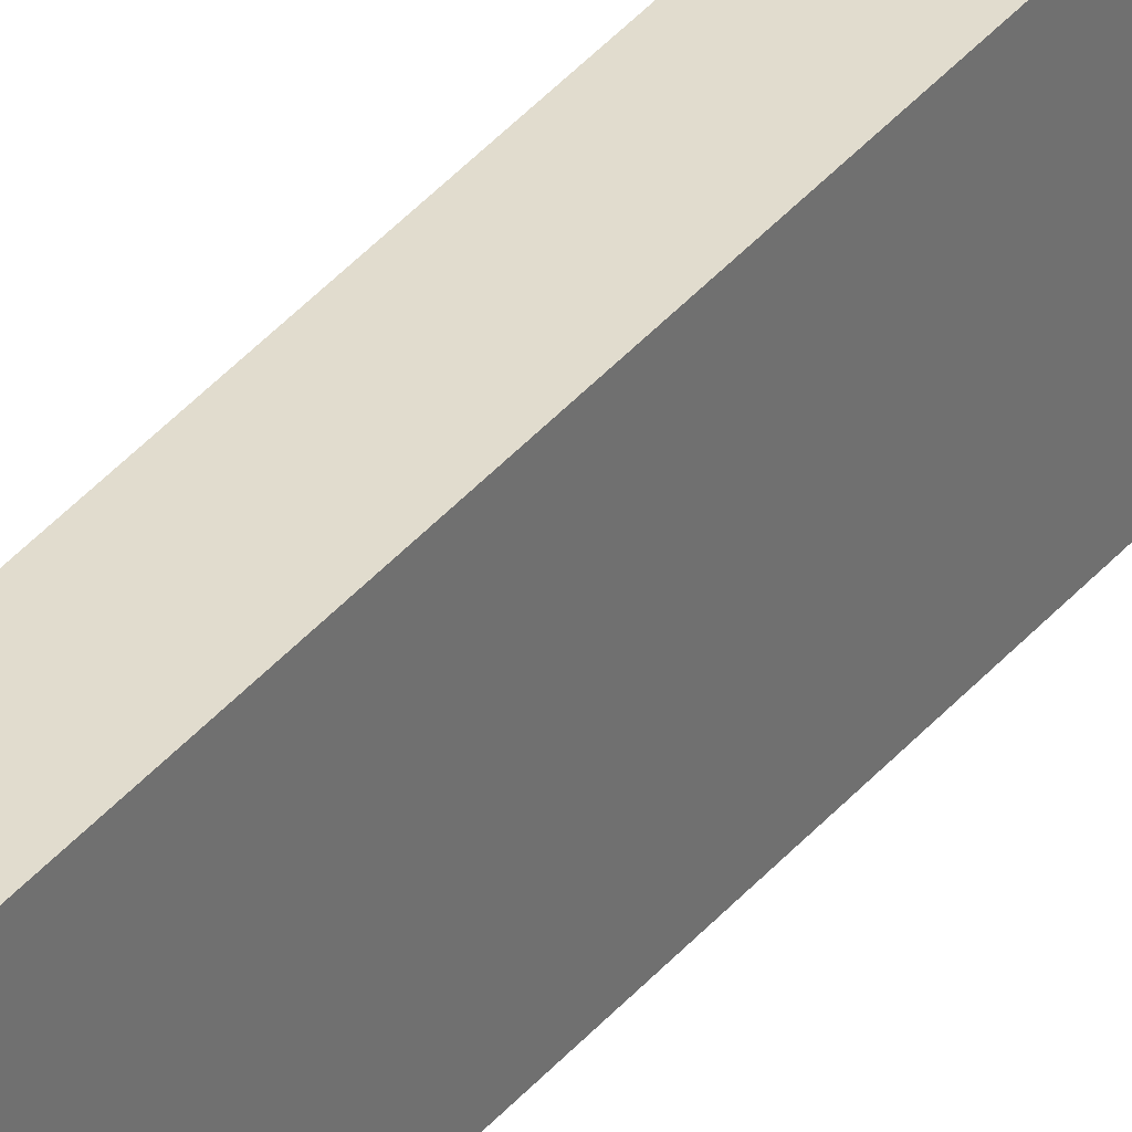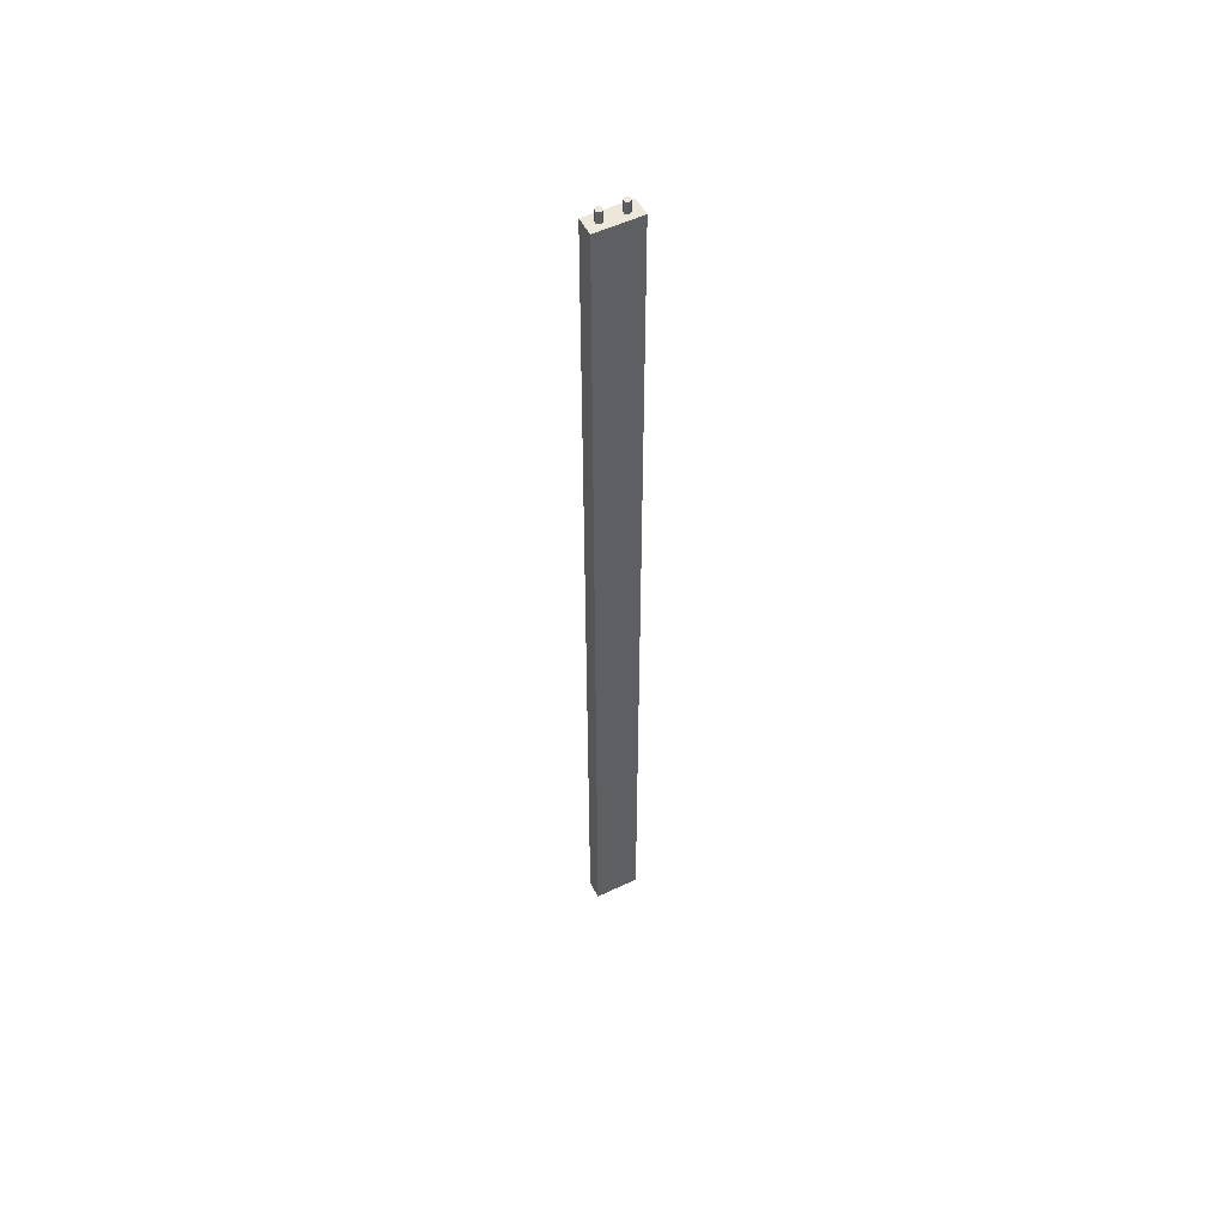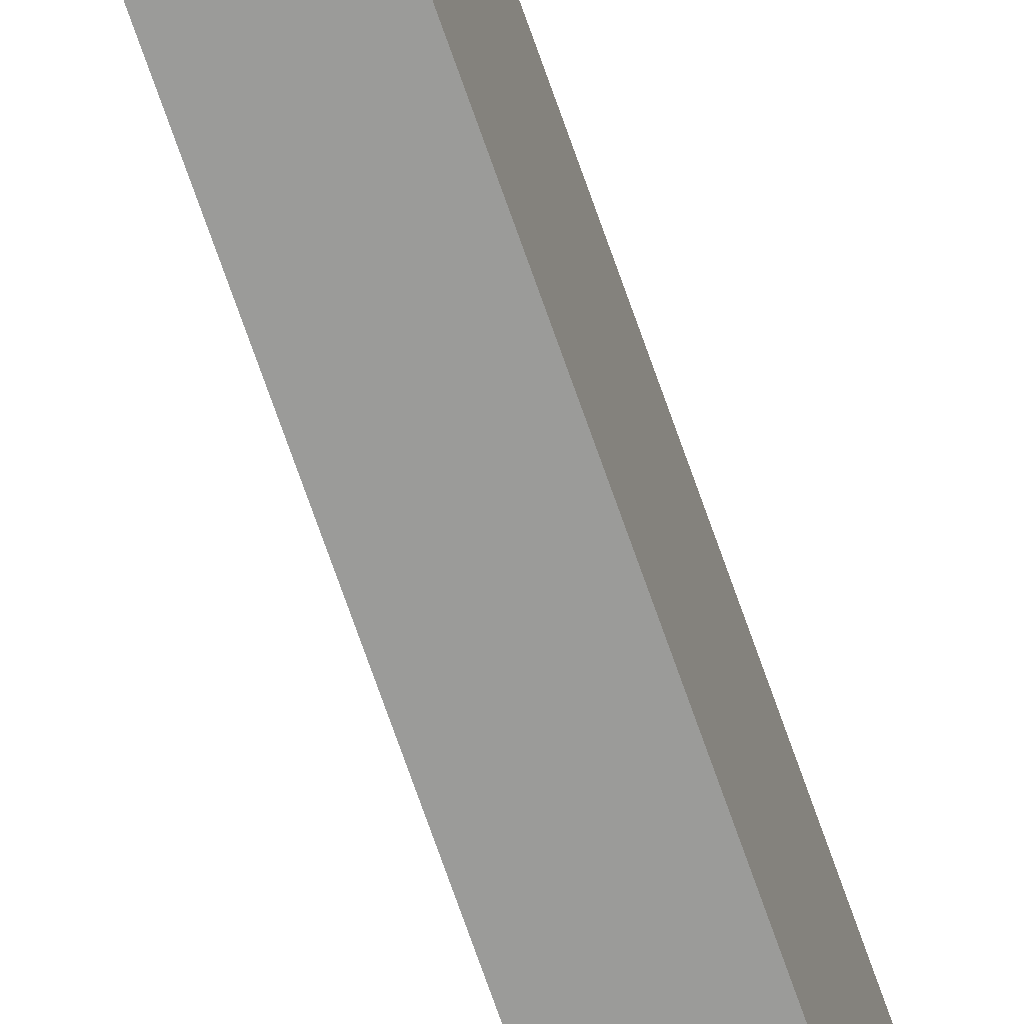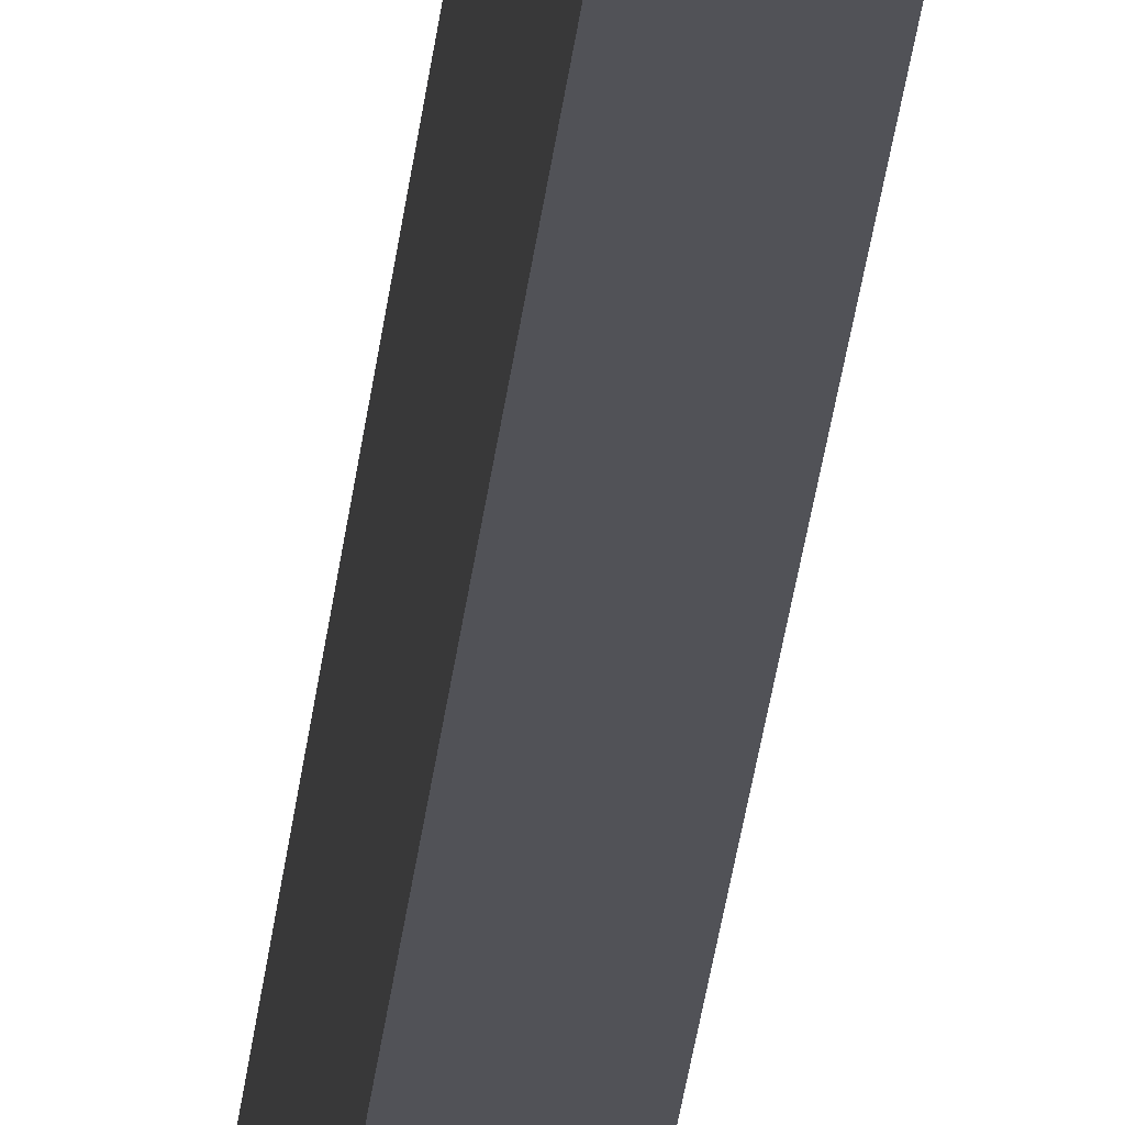
<metadata>
{"format":"obj","ext":"obj","renderer":"f3d","projection":"perspective","resolution":1024,"background":"white","views":[{"elev":34.1,"azim":32.3,"up":"+Y"},{"elev":53.4,"azim":62.9,"up":"+Z"},{"elev":-69.6,"azim":19.0,"up":"+Y"},{"elev":-21.5,"azim":175.8,"up":"+Y"}]}
</metadata>
<code>
v -0.381 1.27 53.5
v -0.1905 1.6 53.5
v 0.1905 1.6 53.5
v 0.381 1.27 53.5
v 0.1905 0.94 53.5
v -0.1905 0.94 53.5
v -0.381 3.81 53.5
v -0.1905 4.14 53.5
v 0.1905 4.14 53.5
v 0.381 3.81 53.5
v 0.1905 3.48 53.5
v -0.1905 3.48 53.5
v -1.032 0 53.5
v 1.032 0 53.5
v 1.032 5.08 53.5
v -1.032 5.08 53.5
v 1.032 0 -53.5
v -1.032 0 -53.5
v -1.032 5.08 -53.5
v 1.032 5.08 -53.5
v -1.032 0 -53.5
v 1.032 0 -53.5
v 1.032 0 53.5
v -1.032 0 53.5
v 1.032 0 53.5
v 1.032 0 -53.5
v 1.032 5.08 -53.5
v 1.032 5.08 53.5
v -1.032 0 -53.5
v -1.032 0 53.5
v -1.032 5.08 53.5
v -1.032 5.08 -53.5
v 1.032 5.08 -53.5
v -1.032 5.08 -53.5
v -1.032 5.08 53.5
v 1.032 5.08 53.5
v -0.381 3.81 54.77
v -0.1905 3.48 54.77
v 0.1905 3.48 54.77
v 0.381 3.81 54.77
v 0.1905 4.14 54.77
v -0.1905 4.14 54.77
v -0.381 3.81 54.77
v -0.1905 4.14 54.77
v 0.1905 4.14 54.77
v 0.381 3.81 54.77
v 0.1905 3.48 54.77
v -0.1905 3.48 54.77
v -0.381 3.81 53.5
v -0.1905 3.48 53.5
v 0.1905 3.48 53.5
v 0.381 3.81 53.5
v 0.1905 4.14 53.5
v -0.1905 4.14 53.5
v -0.381 3.81 53.5
v -0.381 3.81 54.77
v -0.381 1.27 54.77
v -0.1905 0.94 54.77
v 0.1905 0.94 54.77
v 0.381 1.27 54.77
v 0.1905 1.6 54.77
v -0.1905 1.6 54.77
v -0.381 1.27 54.77
v -0.1905 1.6 54.77
v 0.1905 1.6 54.77
v 0.381 1.27 54.77
v 0.1905 0.94 54.77
v -0.1905 0.94 54.77
v -0.381 1.27 53.5
v -0.1905 0.94 53.5
v 0.1905 0.94 53.5
v 0.381 1.27 53.5
v 0.1905 1.6 53.5
v -0.1905 1.6 53.5
v -0.381 1.27 53.5
v -0.381 1.27 54.77
f 2 12 1
f 1 12 7
f 1 7 16
f 16 7 8
f 16 8 9
f 2 3 12
f 12 3 11
f 11 3 4
f 11 4 10
f 10 4 15
f 10 15 9
f 9 15 16
f 15 4 14
f 14 4 5
f 14 5 6
f 14 6 13
f 13 6 1
f 13 1 16
f 17 18 20
f 20 18 19
f 21 22 24
f 24 22 23
f 25 26 28
f 28 26 27
f 29 30 32
f 32 30 31
f 34 35 33
f 33 35 36
f 38 39 37
f 37 39 40
f 37 40 42
f 42 40 41
f 44 54 43
f 43 54 55
f 56 49 48
f 48 49 50
f 48 50 47
f 47 50 51
f 47 51 46
f 46 51 52
f 46 52 45
f 45 52 53
f 45 53 44
f 44 53 54
f 58 59 57
f 57 59 60
f 57 60 62
f 62 60 61
f 64 74 63
f 63 74 75
f 76 69 68
f 68 69 70
f 68 70 67
f 67 70 71
f 67 71 66
f 66 71 72
f 66 72 65
f 65 72 73
f 65 73 64
f 64 73 74

</code>
